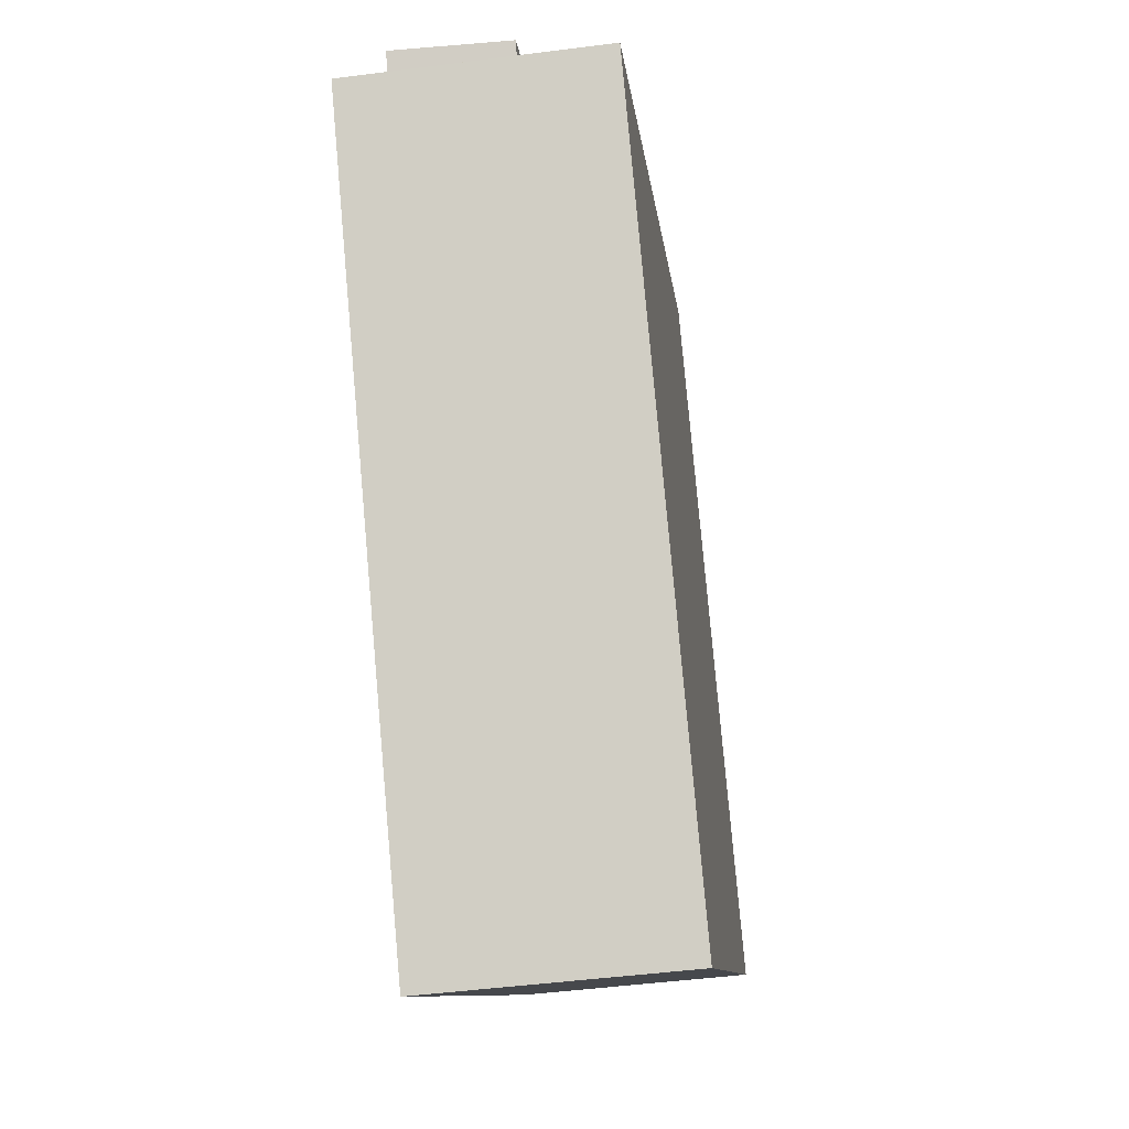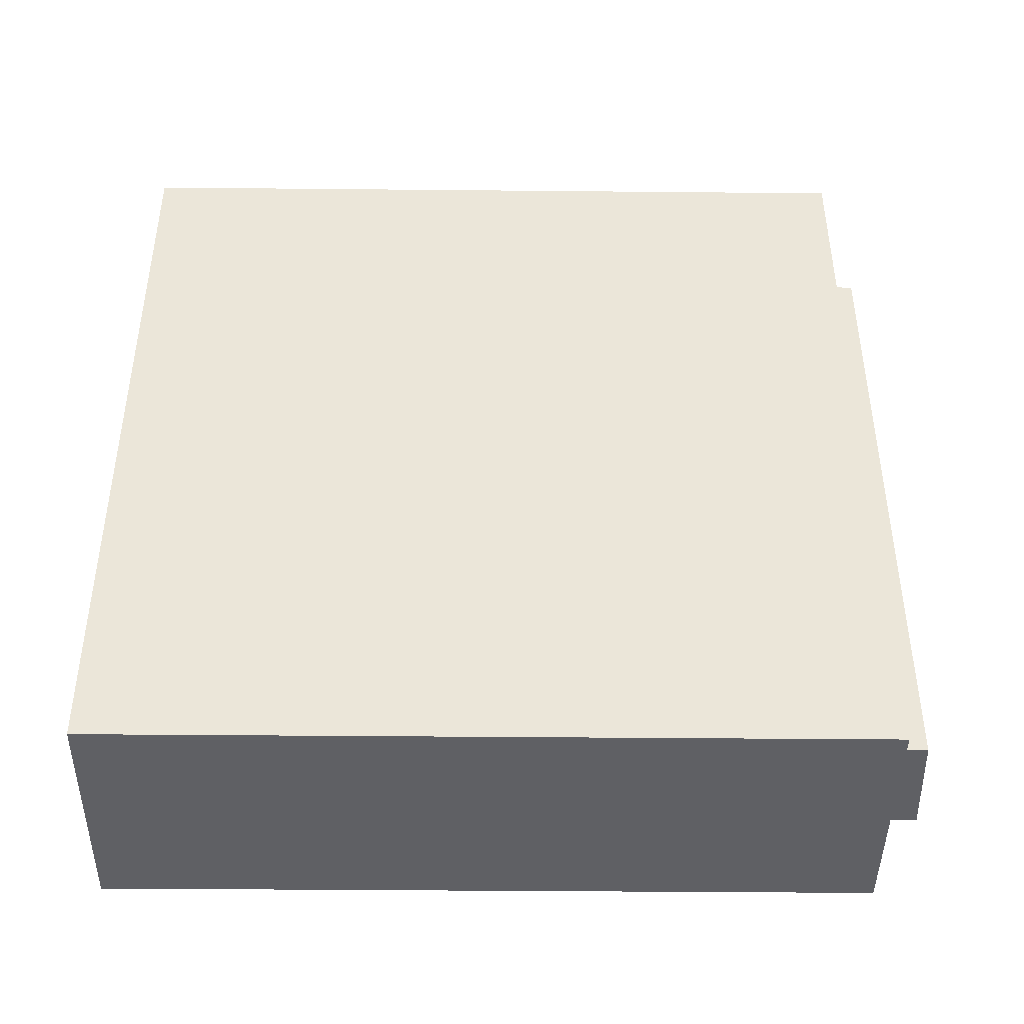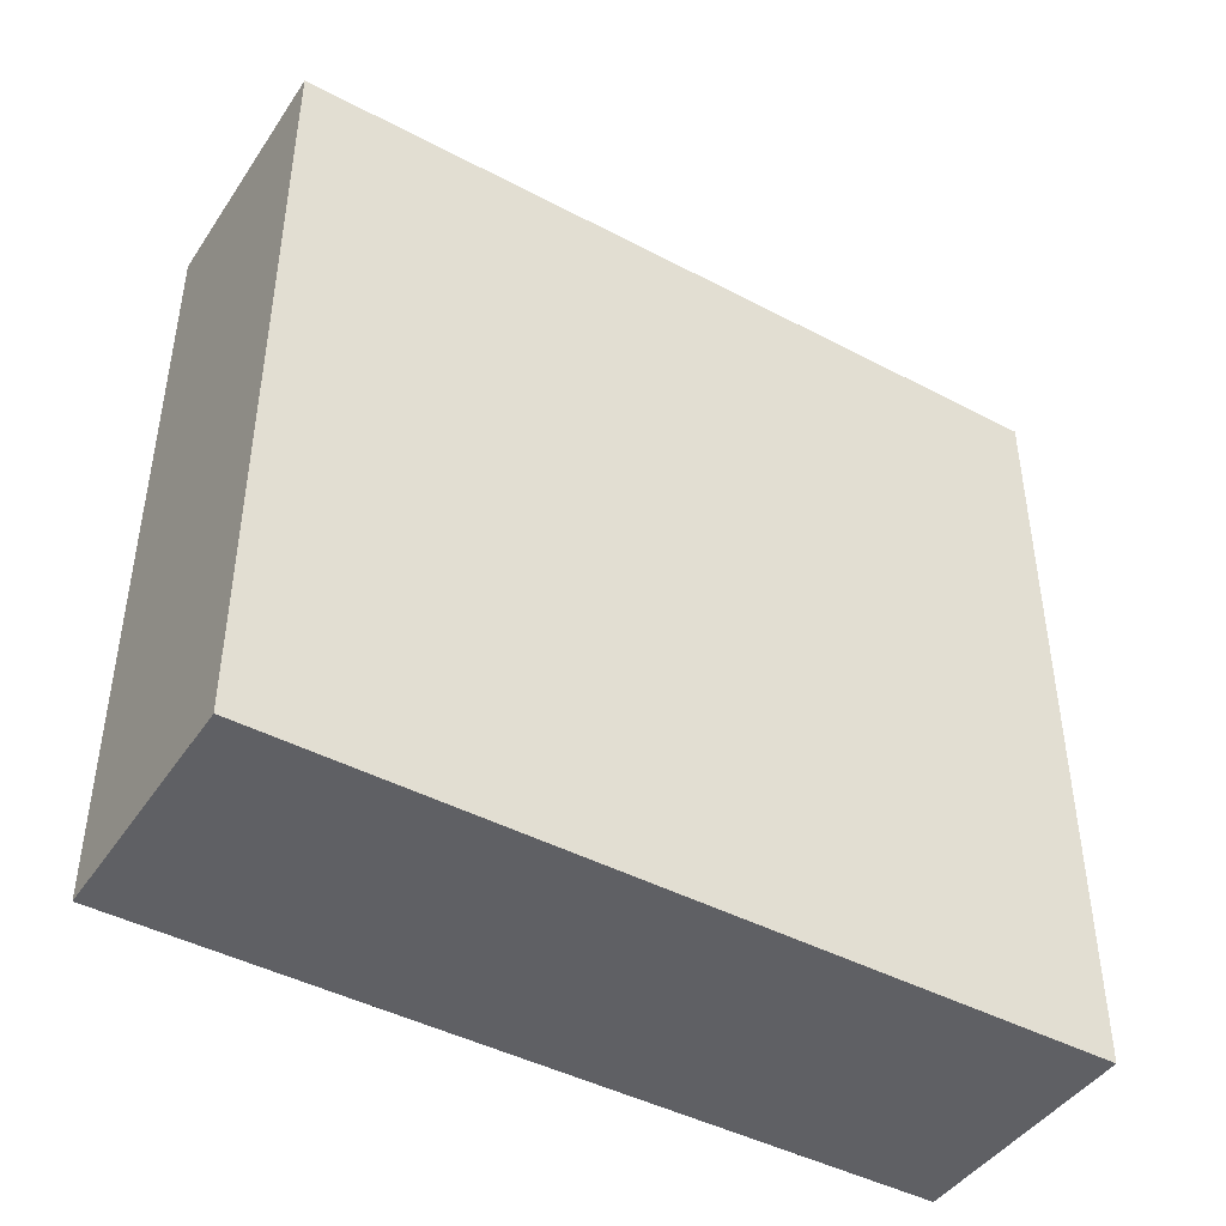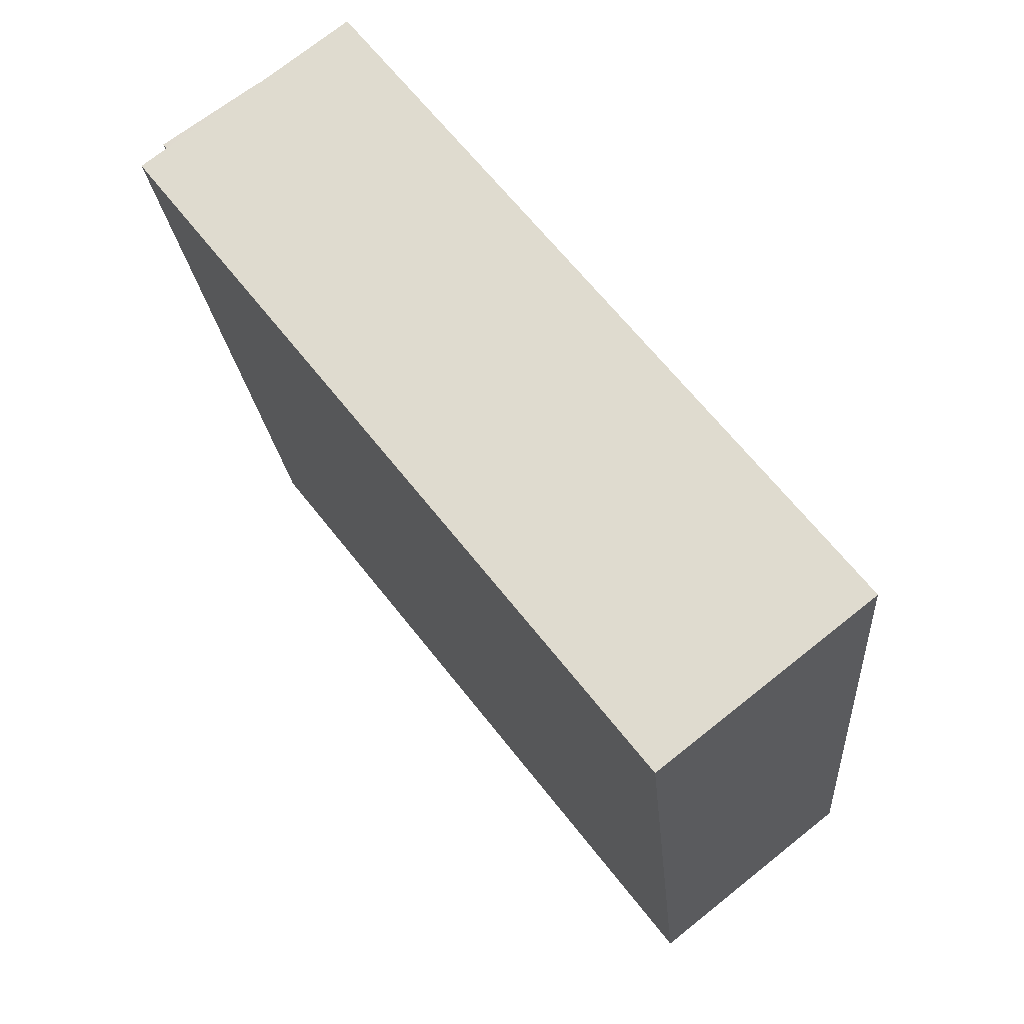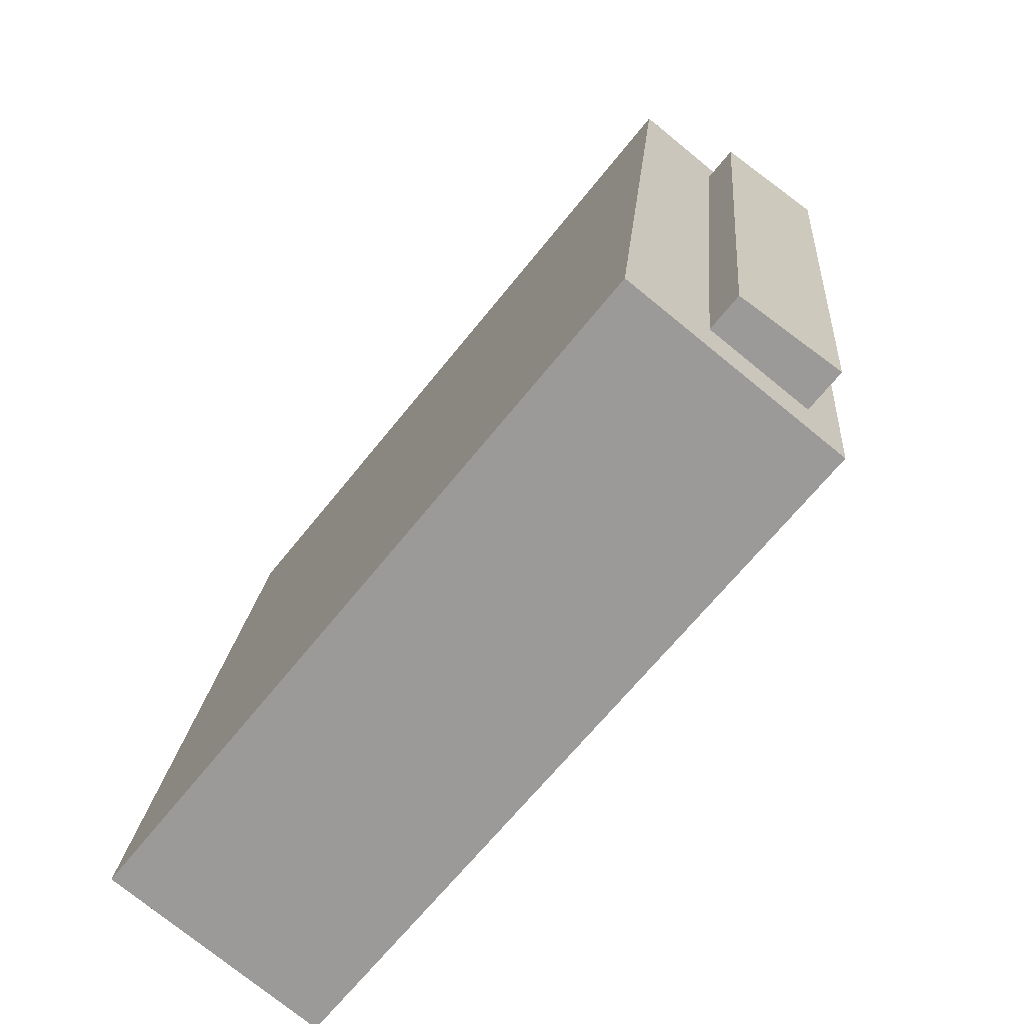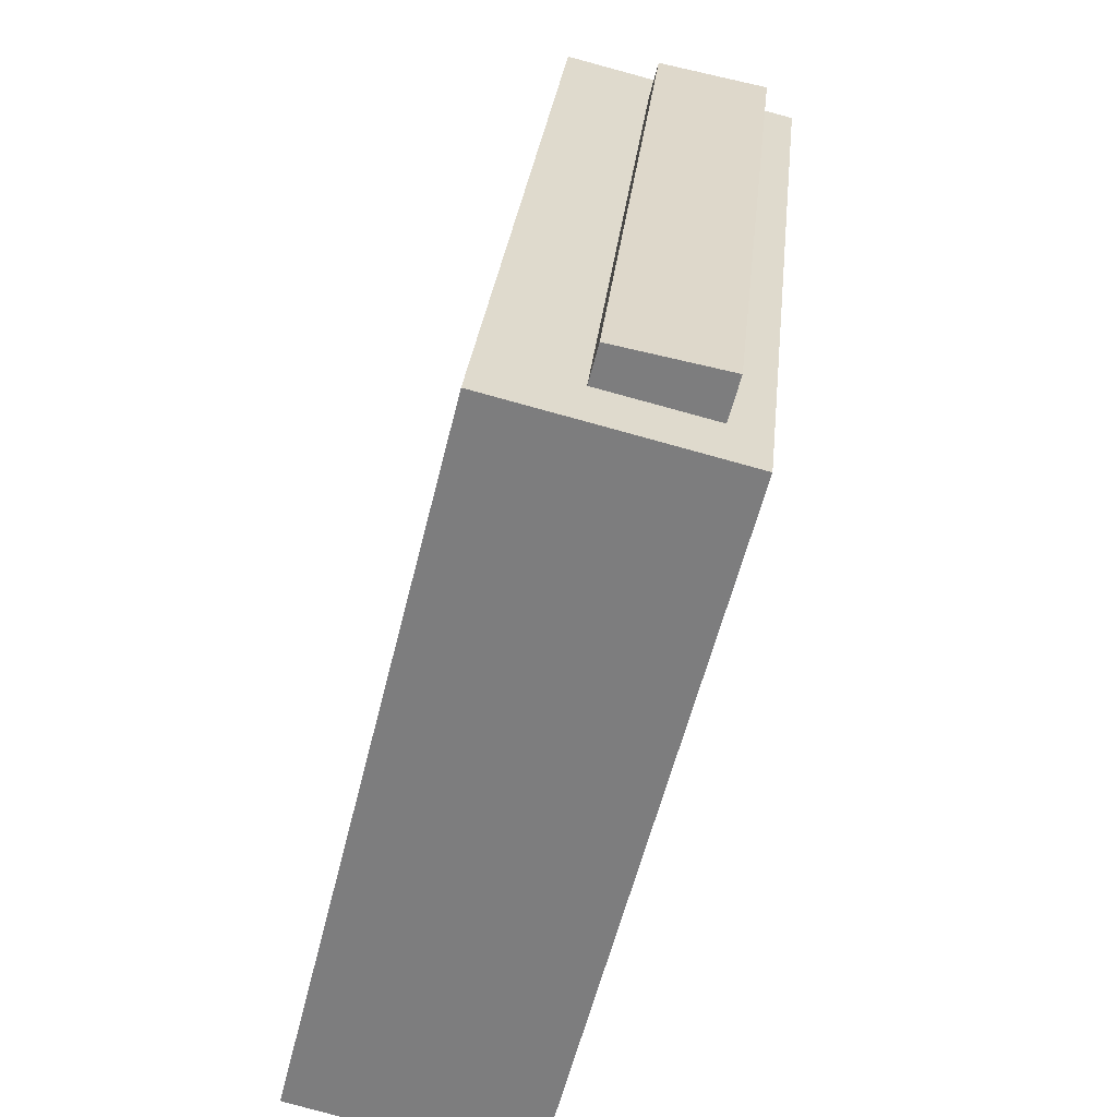
<metadata>
{"format":"obj","ext":"obj","renderer":"f3d","projection":"perspective","resolution":1024,"background":"white","views":[{"elev":79.3,"azim":174.9,"up":"+Y"},{"elev":-37.6,"azim":-90.7,"up":"+Y"},{"elev":-44.3,"azim":52.2,"up":"+Z"},{"elev":64.9,"azim":142.0,"up":"+Y"},{"elev":-66.3,"azim":-38.6,"up":"+Y"},{"elev":-58.5,"azim":-13.9,"up":"+Y"}]}
</metadata>
<code>
v -12.59 -51.33 56.63
v -14.83 -51.09 56.53
v -13.18 -35.68 56.55
v -13.02 -34.19 56.55
v -12.35 -27.97 56.56
v -12.22 -26.73 56.56
v -11.63 -21.26 56.56
v -9.712 -3.364 56.59
v -7.475 -3.604 56.69
v -5.238 -3.844 56.8
v -1.758 -4.217 56.96
v -3.676 -22.11 56.94
v -4.262 -27.58 56.93
v -4.395 -28.83 56.93
v -5.061 -35.04 56.92
v -5.221 -36.53 56.92
v -6.873 -51.94 56.9
v -10.35 -51.57 56.74
v -12.59 -51.33 56.63
v -4.138 -52.24 53.75
v -4.589 -56.44 53.75
v -5.832 -56.31 53.75
v -7.323 -56.14 53.75
v -10.8 -55.76 53.75
v -13.04 -55.52 53.75
v -15.28 -55.27 53.75
v -17.76 -55 53.75
v -20.74 -54.67 53.75
v -21.83 -54.55 53.75
v -21.38 -50.39 53.76
v -19.7 -34.98 53.78
v -19.54 -33.49 53.78
v -18.86 -27.28 53.79
v -18.73 -26.03 53.79
v -18.13 -20.56 53.79
v -17.11 -11.2 53.8
v -16.19 -2.67 53.81
v -15.92 -0.185 53.82
v -15.73 1.486 53.82
v -14.74 1.383 53.82
v -14.02 1.31 53.82
v -11.75 1.076 53.82
v -9.264 0.8198 53.82
v -7.026 0.5892 53.82
v -4.788 0.3586 53.81
v -1.306 -1.665e-16 53.81
v 0.1862 -0.1537 53.81
v 1.43 -0.2818 53.81
v 1.243 -2.024 53.81
v 0.9765 -4.51 53.81
v -0.9416 -22.41 53.79
v -1.528 -27.88 53.78
v -1.661 -29.12 53.78
v -2.327 -35.33 53.77
v -2.487 -36.82 53.77
v -4.138 -52.24 53.75
v -15.04 -2.793 53.81
v -15.29 -3.828 53.8
v -15.18 -2.778 53.81
v -14.91 -0.2922 53.82
v -15.04 -2.793 53.81
v -14.83 -51.09 53.76
v -14.83 -51.09 54.39
v -14.83 -51.09 56.53
v -13.18 -35.68 56.55
v -13.02 -34.19 56.55
v -12.35 -27.97 56.56
v -12.22 -26.73 56.56
v -11.63 -21.26 56.56
v -9.712 -3.364 56.59
v -9.712 -3.364 54.1
v -9.712 -3.364 53.81
v -11.63 -21.26 53.79
v -12.22 -26.73 53.78
v -12.35 -27.97 53.78
v -13.02 -34.19 53.78
v -13.18 -35.68 53.77
v -14.83 -51.09 53.76
v -5.221 -36.53 53.77
v -6.873 -51.94 53.75
v -6.873 -51.94 54.81
v -6.873 -51.94 56.9
v -5.221 -36.53 56.92
v -5.061 -35.04 56.92
v -4.395 -28.83 56.93
v -4.262 -27.58 56.93
v -3.676 -22.11 56.94
v -1.758 -4.217 56.96
v -1.758 -4.217 54.52
v -1.758 -4.217 53.81
v -3.676 -22.11 53.79
v -4.262 -27.58 53.78
v -4.395 -28.83 53.78
v -5.061 -35.04 53.77
v -5.221 -36.53 53.77
v -6.873 -51.94 54.81
v -6.873 -51.94 53.75
v -10.35 -51.57 53.75
v -12.59 -51.33 53.76
v -14.83 -51.09 53.76
v -14.83 -51.09 54.39
v -14.83 -51.09 56.53
v -12.59 -51.33 56.63
v -10.35 -51.57 56.74
v -6.873 -51.94 56.9
v -6.873 -51.94 54.81
v -1.758 -4.217 53.81
v -5.238 -3.844 53.81
v -7.475 -3.604 53.81
v -9.712 -3.364 53.81
v -9.712 -3.364 54.1
v -9.712 -3.364 56.59
v -7.475 -3.604 56.69
v -5.238 -3.844 56.8
v -1.758 -4.217 56.96
v -1.758 -4.217 54.52
v -1.758 -4.217 53.81
v -14.02 1.31 53.82
v -14.74 1.383 53.82
v -15.73 1.486 53.82
v -15.73 1.486 53.73
v -15.73 1.486 2.109e-20
v -14.74 1.383 -1.386e-17
v -11.75 1.076 2.778e-17
v -9.264 0.8198 1.11e-16
v -7.026 0.5892 2.109e-20
v -4.788 0.3586 2.109e-20
v -1.306 2.06e-10 2.221e-16
v 0.1862 -0.1537 2.109e-20
v 1.43 -0.2818 2.109e-20
v 1.43 -0.2818 53.81
v 0.1862 -0.1537 53.81
v -1.306 2.06e-10 53.81
v -4.788 0.3586 53.81
v -7.026 0.5892 53.82
v -9.264 0.8198 53.82
v -11.75 1.076 53.82
v -14.02 1.31 53.82
v -21.38 -50.39 8.882e-16
v -21.83 -54.55 0
v -21.83 -54.55 53.75
v -21.38 -50.39 53.76
v -19.7 -34.98 53.78
v -19.54 -33.49 53.78
v -18.86 -27.28 53.79
v -18.73 -26.03 53.79
v -18.13 -20.56 53.79
v -17.11 -11.2 53.8
v -16.19 -2.67 53.81
v -15.92 -0.185 53.82
v -15.73 1.486 53.82
v -15.73 1.486 53.73
v -15.73 1.486 0
v -15.92 -0.185 0
v -16.19 -2.67 -5.551e-17
v -18.13 -20.56 0
v -18.73 -26.03 0
v -18.86 -27.28 0
v -19.54 -33.49 0
v -19.7 -34.98 4.441e-16
v -21.38 -50.39 8.882e-16
v -4.589 -56.44 53.75
v -4.589 -56.44 -2.883e-20
v -5.832 -56.31 2.816e-17
v -7.323 -56.14 5.592e-17
v -10.8 -55.76 1.114e-16
v -13.04 -55.52 1.114e-16
v -15.28 -55.27 4.445e-16
v -17.76 -55 4.049e-19
v -20.74 -54.67 4.445e-16
v -21.83 -54.55 2.224e-16
v -21.83 -54.55 53.75
v -20.74 -54.67 53.75
v -17.76 -55 53.75
v -15.28 -55.27 53.75
v -13.04 -55.52 53.75
v -10.8 -55.76 53.75
v -7.323 -56.14 53.75
v -5.832 -56.31 53.75
v -4.589 -56.44 53.75
v -4.138 -52.24 8.882e-16
v -4.589 -56.44 0
v -4.589 -56.44 53.75
v -4.138 -52.24 53.75
v -2.487 -36.82 53.77
v -2.327 -35.33 53.77
v -1.661 -29.12 53.78
v -1.528 -27.88 53.78
v -0.9416 -22.41 53.79
v 0.9765 -4.51 53.81
v 1.243 -2.024 53.81
v 1.43 -0.2818 53.81
v 1.43 -0.2818 0
v 1.243 -2.024 2.776e-17
v 0.9765 -4.51 0
v -0.9416 -22.41 0
v -1.528 -27.88 0
v -1.661 -29.12 0
v -2.327 -35.33 4.441e-16
v -2.487 -36.82 -4.441e-16
v -4.138 -52.24 8.882e-16
v -4.589 -56.44 0
v -5.832 -56.31 0
v -7.323 -56.14 0
v -10.8 -55.76 0
v -13.04 -55.52 0
v -15.28 -55.27 0
v -17.76 -55 0
v -20.74 -54.67 0
v -21.83 -54.55 0
v -21.38 -50.39 0
v -19.7 -34.98 0
v -19.54 -33.49 0
v -18.86 -27.28 0
v -18.73 -26.03 0
v -18.13 -20.56 0
v -16.19 -2.67 0
v -15.92 -0.185 0
v -15.73 1.486 0
v -14.74 1.383 0
v -11.75 1.076 0
v -9.264 0.8198 0
v -7.026 0.5892 0
v -4.788 0.3586 0
v -1.306 0 0
v 0.1862 -0.1537 0
v 1.43 -0.2818 0
v 1.243 -2.024 0
v 0.9765 -4.51 0
v -0.9416 -22.41 0
v -1.528 -27.88 0
v -1.661 -29.12 0
v -2.327 -35.33 0
v -2.487 -36.82 0
v -4.138 -52.24 0
v -4.589 -56.44 0
f 1 2 3 4 5 6 7 8 9 10 11 12 13 14 15 16 17 18 19
f 20 21 22 23 24 25 26 27 28 29 30 31 32 33 34 35 36 37 38 39 40 41 42 43 44 45 46 47 48 49 50 51 52 53 54 55 56
f 57 58 59 60 61
f 62 63 64 65 66 67 68 69 70 71 72 73 74 75 76 77 78
f 79 80 81 82 83 84 85 86 87 88 89 90 91 92 93 94 95
f 96 97 98 99 100 101 102 103 104 105 106
f 107 108 109 110 111 112 113 114 115 116 117
f 118 119 120 121 122 123 124 125 126 127 128 129 130 131 132 133 134 135 136 137 138
f 139 140 141 142 143 144 145 146 147 148 149 150 151 152 153 154 155 156 157 158 159 160 161
f 162 163 164 165 166 167 168 169 170 171 172 173 174 175 176 177 178 179 180
f 181 182 183 184 185 186 187 188 189 190 191 192 193 194 195 196 197 198 199 200 201
f 202 203 204 205 206 207 208 209 210 211 212 213 214 215 216 217 218 219 220 221 222 223 224 225 226 227 228 229 230 231 232 233 234 235 236

</code>
